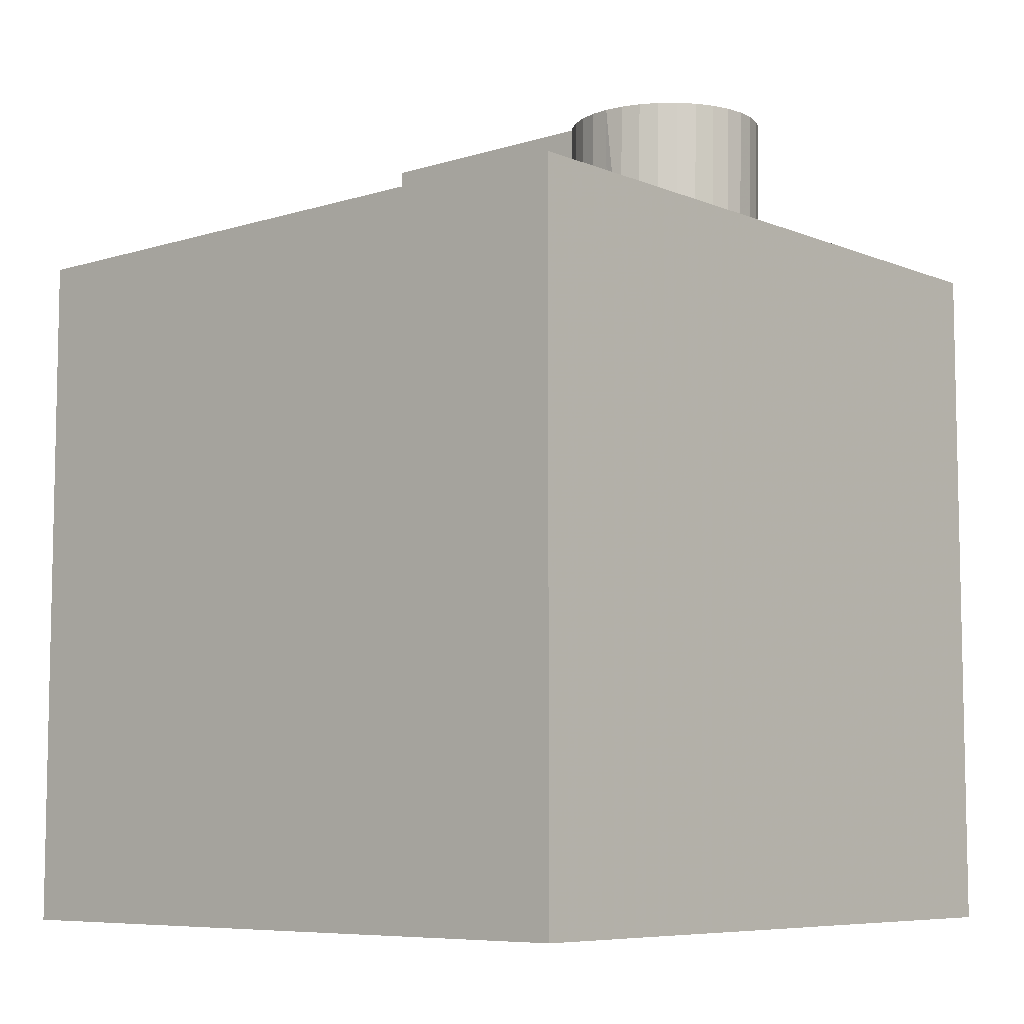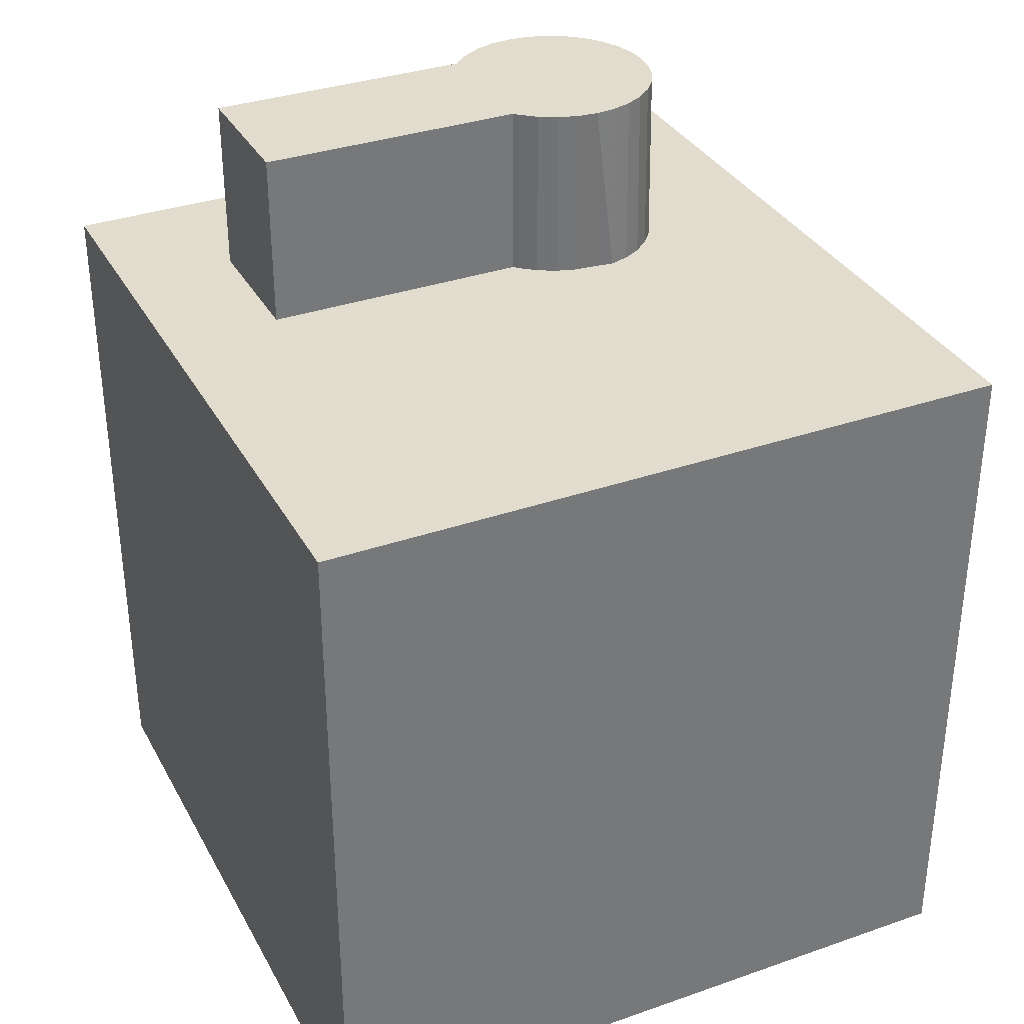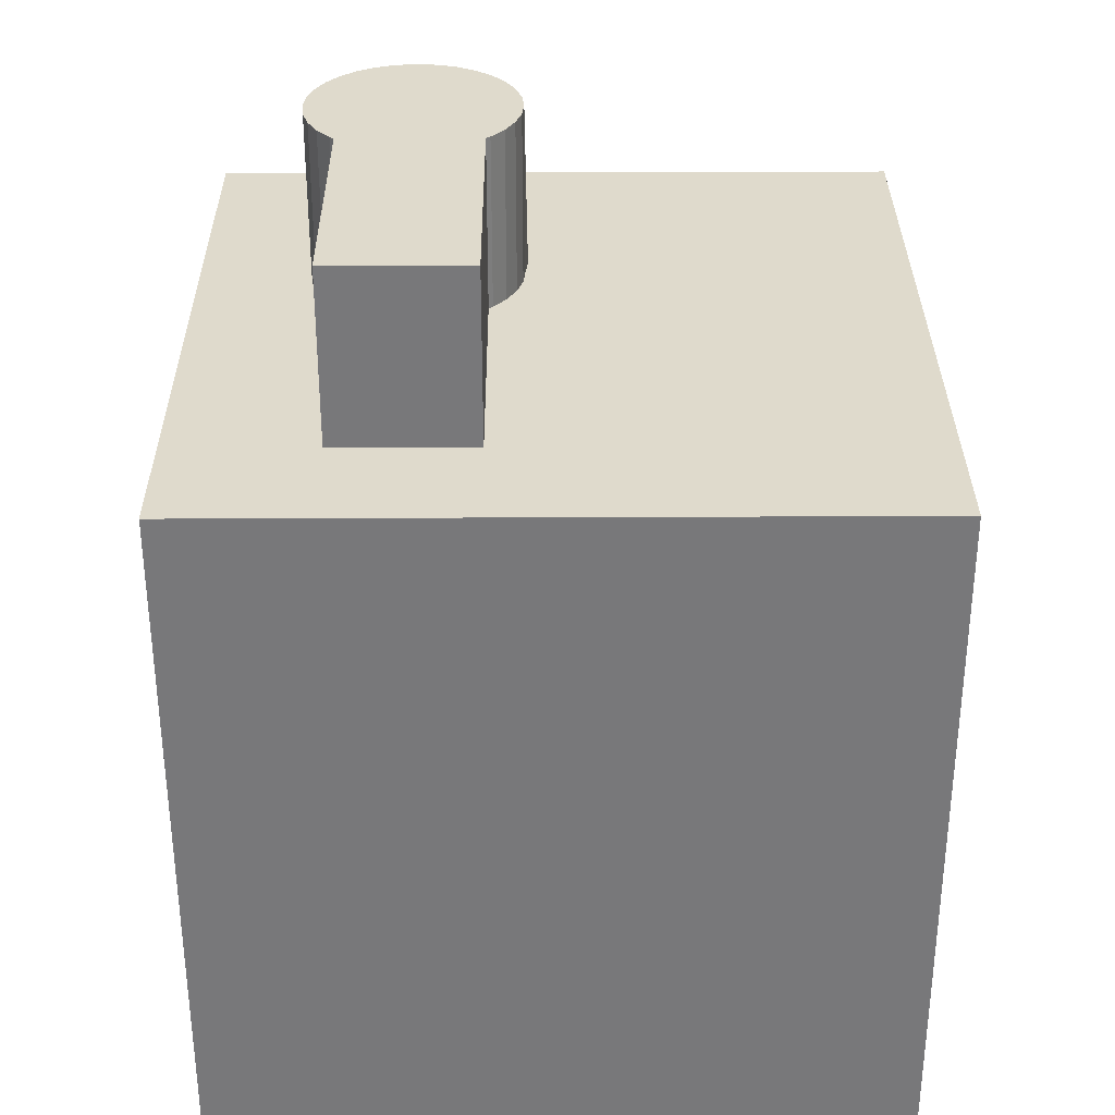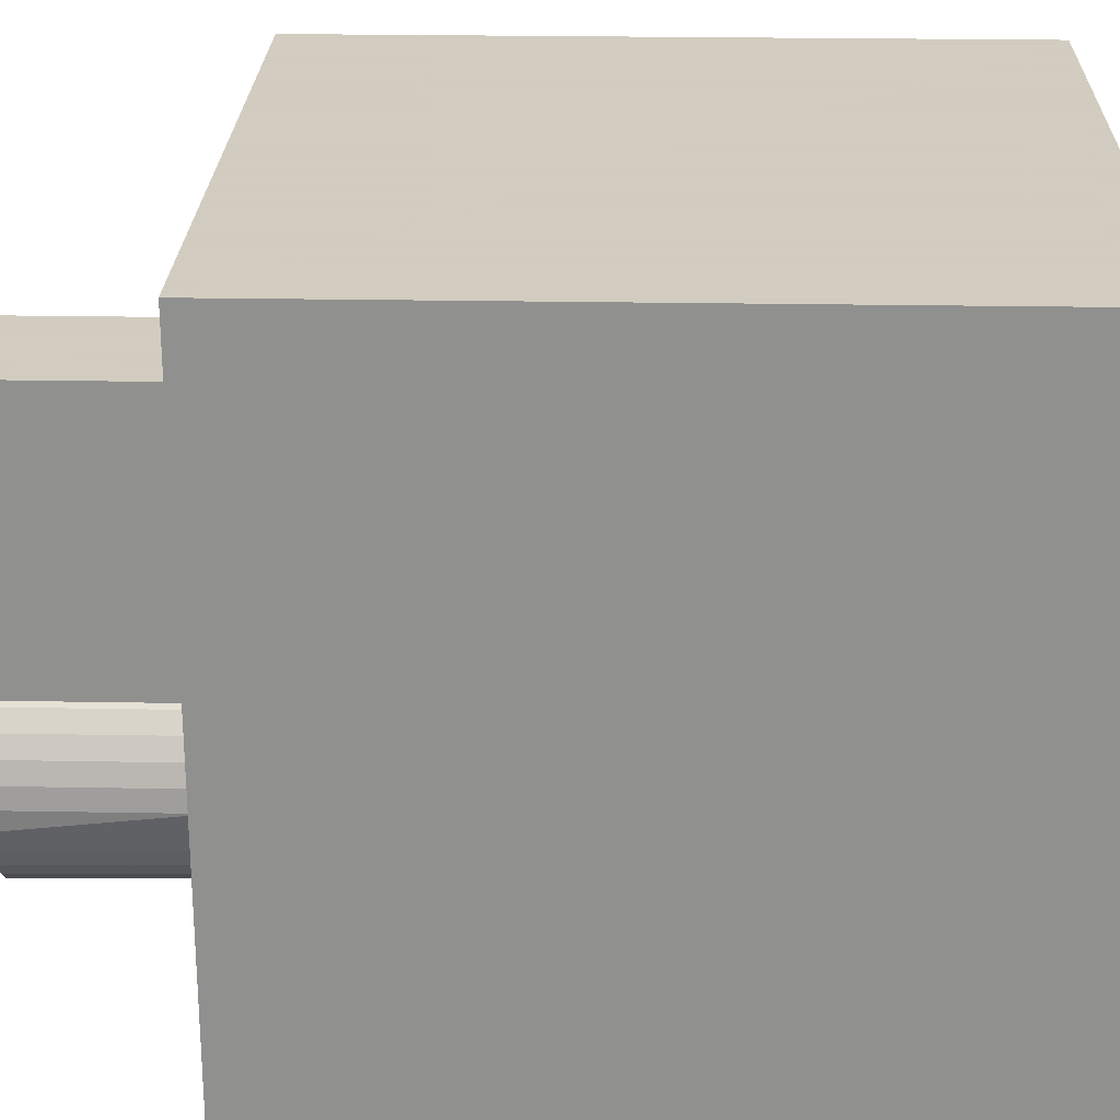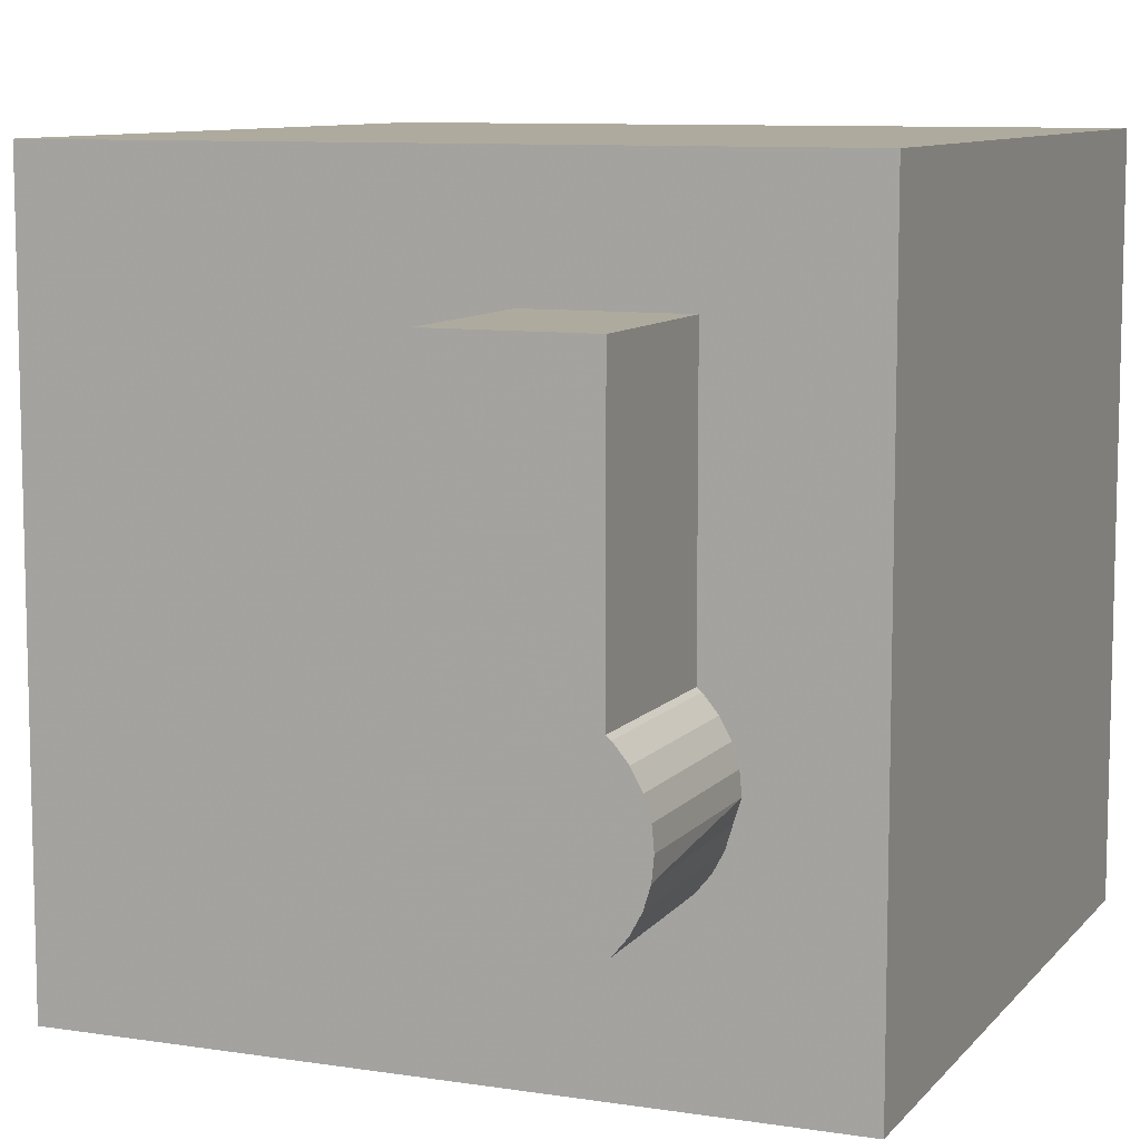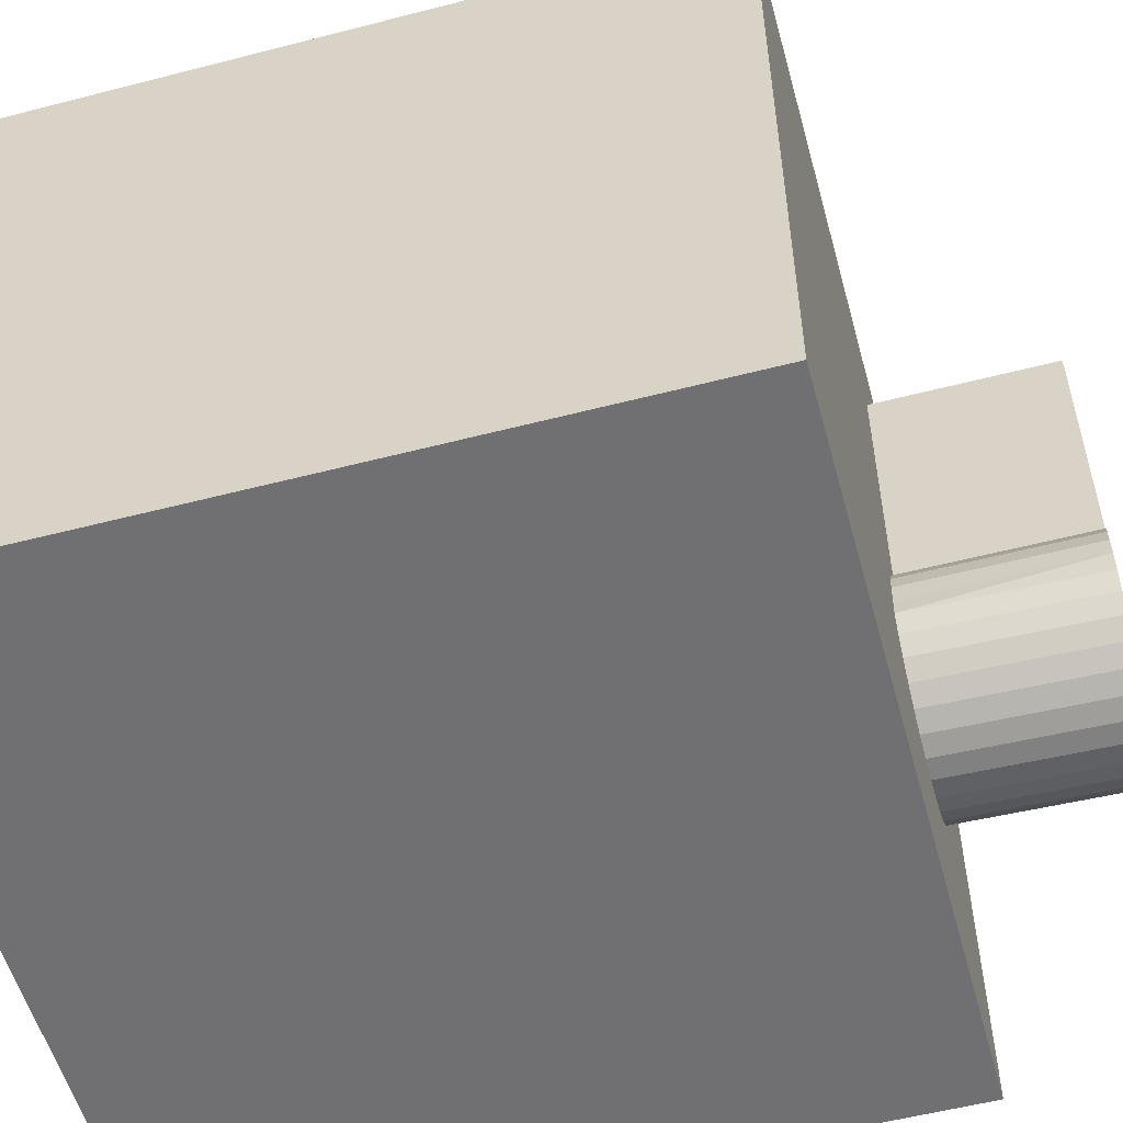
<metadata>
{"format":"obj","ext":"obj","renderer":"f3d","projection":"perspective","resolution":1024,"background":"white","views":[{"elev":-7.4,"azim":131.3,"up":"+Y"},{"elev":34.1,"azim":64.8,"up":"+Y"},{"elev":32.5,"azim":-0.4,"up":"+Y"},{"elev":24.3,"azim":-88.3,"up":"+Z"},{"elev":9.2,"azim":-157.6,"up":"+Z"},{"elev":-55.0,"azim":105.3,"up":"+Z"}]}
</metadata>
<code>
v -0.04 -0.04 0.04
v -0.04 0.04 0.04
v -0.04 -0.04 -0.04
v -0.04 0.04 -0.04
v 0.04 -0.04 0.04
v 0.04 0.04 0.04
v 0.04 -0.04 -0.04
v 0.04 0.04 -0.04
v -0.015 0.04 -0.0246
v -0.007519 0.06 -0.005333
v -0.01552 0.06 -0.0246
v -0.006999 0.04 -0.005333
v -0.01266 0.04 -0.02437
v -0.007519 0.06 0.02667
v -0.01318 0.06 -0.02437
v -0.007519 0.04 0.02667
v -0.01041 0.04 -0.02368
v -0.02352 0.06 -0.005333
v -0.01093 0.06 -0.02368
v -0.008 0.04 -0.005333
v -0.02352 0.06 0.02667
v -0.008333 0.04 -0.02257
v -0.008852 0.06 -0.02257
v -0.02352 0.04 0.02667
v -0.006515 0.04 -0.02108
v -0.007034 0.06 -0.02108
v -0.005023 0.04 -0.01926
v -0.005541 0.06 -0.01926
v -0.003914 0.04 -0.01719
v -0.004432 0.06 -0.01719
v -0.003231 0.04 -0.01494
v -0.003749 0.06 -0.01494
v -0.003519 0.04 -0.0126
v -0.003519 0.06 -0.0126
v -0.003749 0.04 -0.01026
v -0.003749 0.06 -0.01026
v -0.004432 0.04 -0.008004
v -0.004432 0.06 -0.008004
v -0.005541 0.04 -0.00593
v -0.005541 0.06 -0.00593
v -0.007034 0.04 -0.004111
v -0.007034 0.06 -0.004111
v -0.008332 0.04 -0.002619
v -0.008852 0.06 -0.002619
v -0.01041 0.04 -0.00151
v -0.01093 0.06 -0.00151
v -0.01266 0.04 -0.000827
v -0.01318 0.06 -0.000827
v -0.015 0.04 -0.000597
v -0.01552 0.06 -0.000597
v -0.01734 0.04 -0.000827
v -0.01786 0.06 -0.000827
v -0.009592 0.04 -0.00151
v -0.02011 0.06 -0.00151
v -0.01167 0.04 -0.002619
v -0.02219 0.06 -0.002619
v -0.024 0.04 -0.004111
v -0.024 0.06 -0.004111
v -0.0255 0.04 -0.00593
v -0.0255 0.06 -0.00593
v -0.02661 0.04 -0.008004
v -0.02661 0.06 -0.008004
v -0.02729 0.04 -0.01026
v -0.02729 0.06 -0.01026
v -0.02752 0.04 -0.0126
v -0.02752 0.06 -0.0126
v -0.02677 0.04 -0.01494
v -0.02729 0.06 -0.01494
v -0.02609 0.04 -0.01719
v -0.02661 0.06 -0.01719
v -0.02498 0.04 -0.01926
v -0.0255 0.06 -0.01926
v -0.02348 0.04 -0.02108
v -0.024 0.06 -0.02108
v -0.02167 0.04 -0.02257
v -0.02219 0.06 -0.02257
v -0.01959 0.04 -0.02368
v -0.02011 0.06 -0.02368
v -0.01734 0.04 -0.02437
v -0.01786 0.06 -0.02437
v -0.02352 0.06 -0.003713
v -0.02352 0.04 -0.003713
v -0.007519 0.06 -0.003713
v -0.007519 0.06 -0.004918
v -0.007518 0.04 -0.003713
v -0.008885 0.06 -0.002601
v -0.01163 0.04 -0.002602
v -0.007934 0.06 -0.004502
v -0.00868 0.06 -0.003011
v -0.01164 0.04 -0.002614
f 1 2 4
f 1 4 3
f 3 4 8
f 3 8 7
f 7 8 6
f 7 6 5
f 5 6 2
f 5 2 1
f 3 7 5
f 3 5 1
f 8 4 2
f 8 2 6
f 43 85 16
f 43 16 24
f 43 24 82
f 43 82 55
f 43 55 87
f 43 87 53
f 43 53 51
f 43 51 49
f 43 49 47
f 43 47 45
f 85 43 45
f 85 45 47
f 85 47 49
f 85 49 51
f 85 51 53
f 85 53 87
f 85 87 90
f 85 90 55
f 85 55 82
f 85 82 20
f 85 20 12
f 55 90 87
f 82 57 20
f 20 57 59
f 20 59 12
f 12 59 39
f 12 39 41
f 9 13 79
f 79 13 17
f 79 17 77
f 77 17 22
f 77 22 75
f 75 22 25
f 75 25 73
f 73 25 27
f 73 27 71
f 71 27 29
f 71 29 69
f 69 29 31
f 69 31 67
f 67 31 33
f 67 33 65
f 65 33 35
f 65 35 63
f 63 35 37
f 63 37 61
f 61 37 39
f 61 39 59
f 12 41 85
f 14 83 44
f 14 44 86
f 14 86 46
f 14 46 48
f 14 48 50
f 14 50 21
f 21 50 52
f 21 52 54
f 21 54 56
f 21 56 81
f 86 44 89
f 50 48 52
f 52 48 46
f 52 46 54
f 54 46 86
f 54 86 56
f 56 86 89
f 56 89 83
f 83 89 44
f 81 56 83
f 81 83 88
f 81 88 10
f 81 10 18
f 88 83 84
f 84 10 88
f 16 14 21
f 16 21 24
f 24 21 81
f 24 81 82
f 83 14 16
f 83 16 85
f 9 11 15
f 9 15 13
f 13 15 19
f 13 19 17
f 17 19 23
f 17 23 22
f 22 23 26
f 22 26 25
f 25 26 28
f 25 28 27
f 27 28 30
f 27 30 29
f 29 30 32
f 29 32 31
f 31 32 34
f 31 34 33
f 33 34 36
f 33 36 35
f 35 36 38
f 35 38 37
f 37 38 40
f 37 40 39
f 39 40 42
f 39 42 41
f 41 42 83
f 41 83 85
f 58 57 82
f 58 82 81
f 57 58 60
f 57 60 59
f 59 60 62
f 59 62 61
f 61 62 64
f 61 64 63
f 63 64 66
f 63 66 65
f 65 66 68
f 65 68 67
f 67 68 70
f 67 70 69
f 69 70 72
f 69 72 71
f 71 72 74
f 71 74 73
f 73 74 76
f 73 76 75
f 75 76 78
f 75 78 77
f 60 18 40
f 40 18 10
f 40 10 42
f 42 10 84
f 42 84 83
f 18 60 58
f 18 58 81
f 11 80 15
f 15 80 78
f 15 78 19
f 19 78 76
f 19 76 23
f 23 76 74
f 23 74 26
f 26 74 72
f 26 72 28
f 28 72 70
f 28 70 30
f 30 70 68
f 30 68 32
f 32 68 66
f 32 66 34
f 34 66 64
f 34 64 36
f 36 64 62
f 36 62 38
f 38 62 60
f 38 60 40
f 77 78 80
f 77 80 79
f 79 80 11
f 79 11 9

</code>
